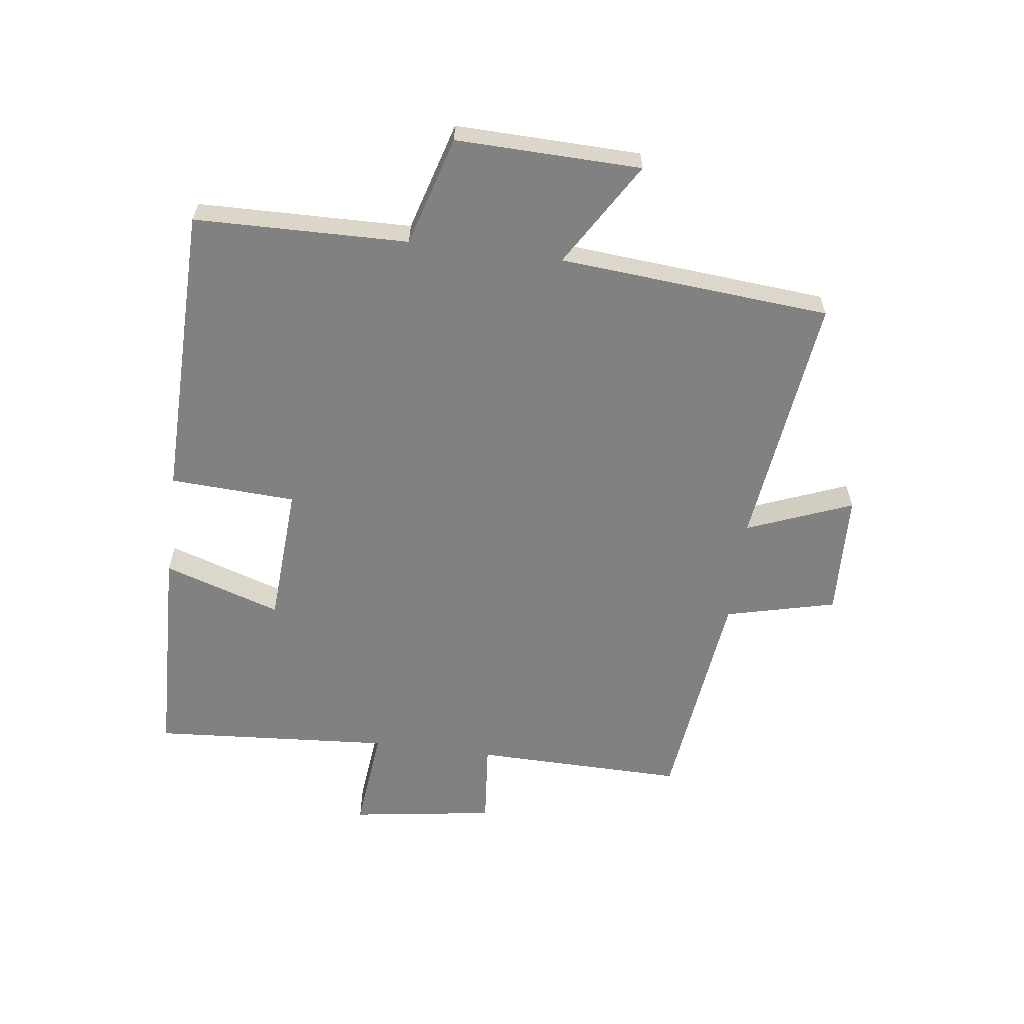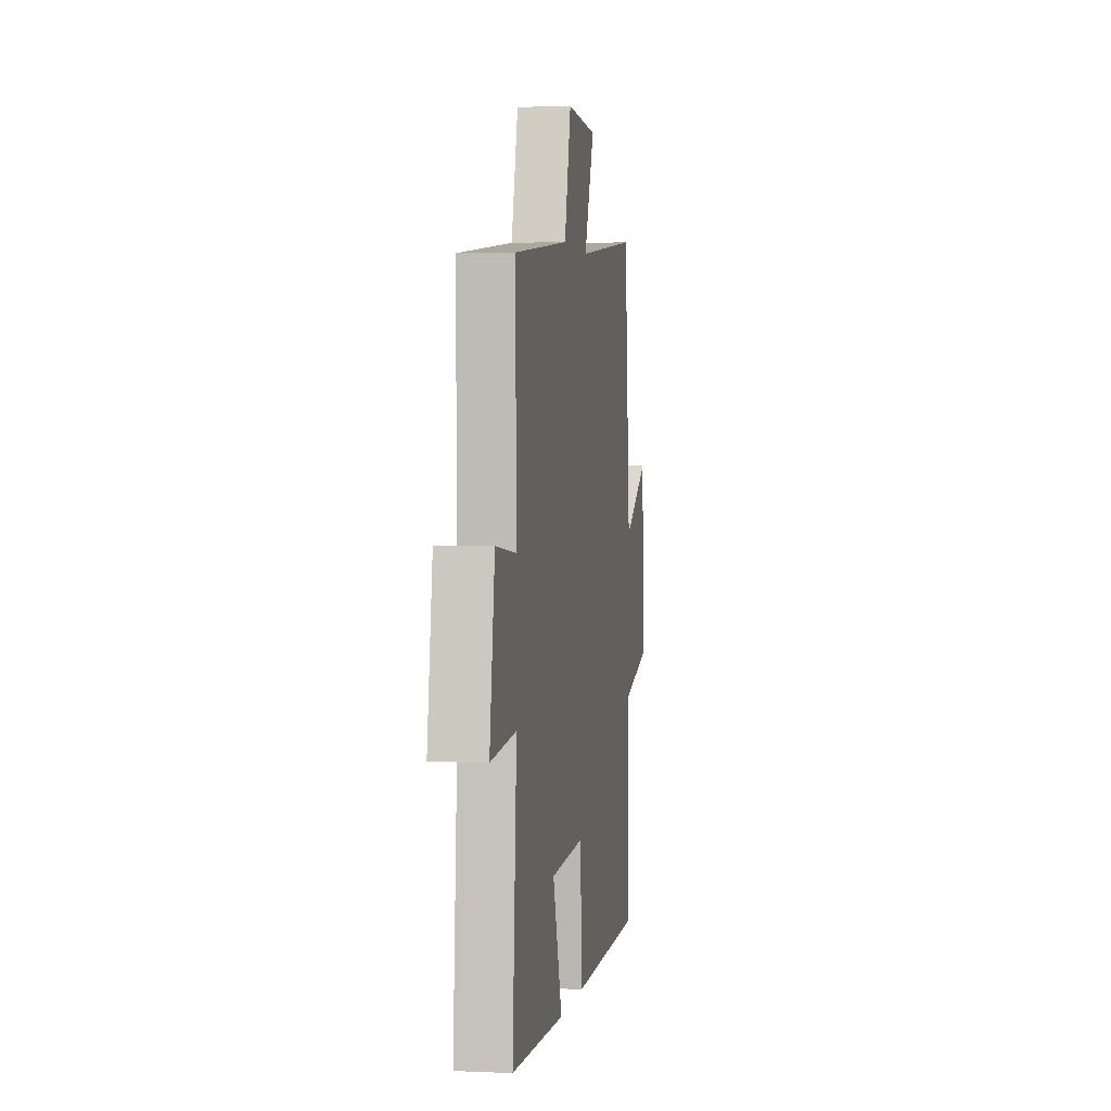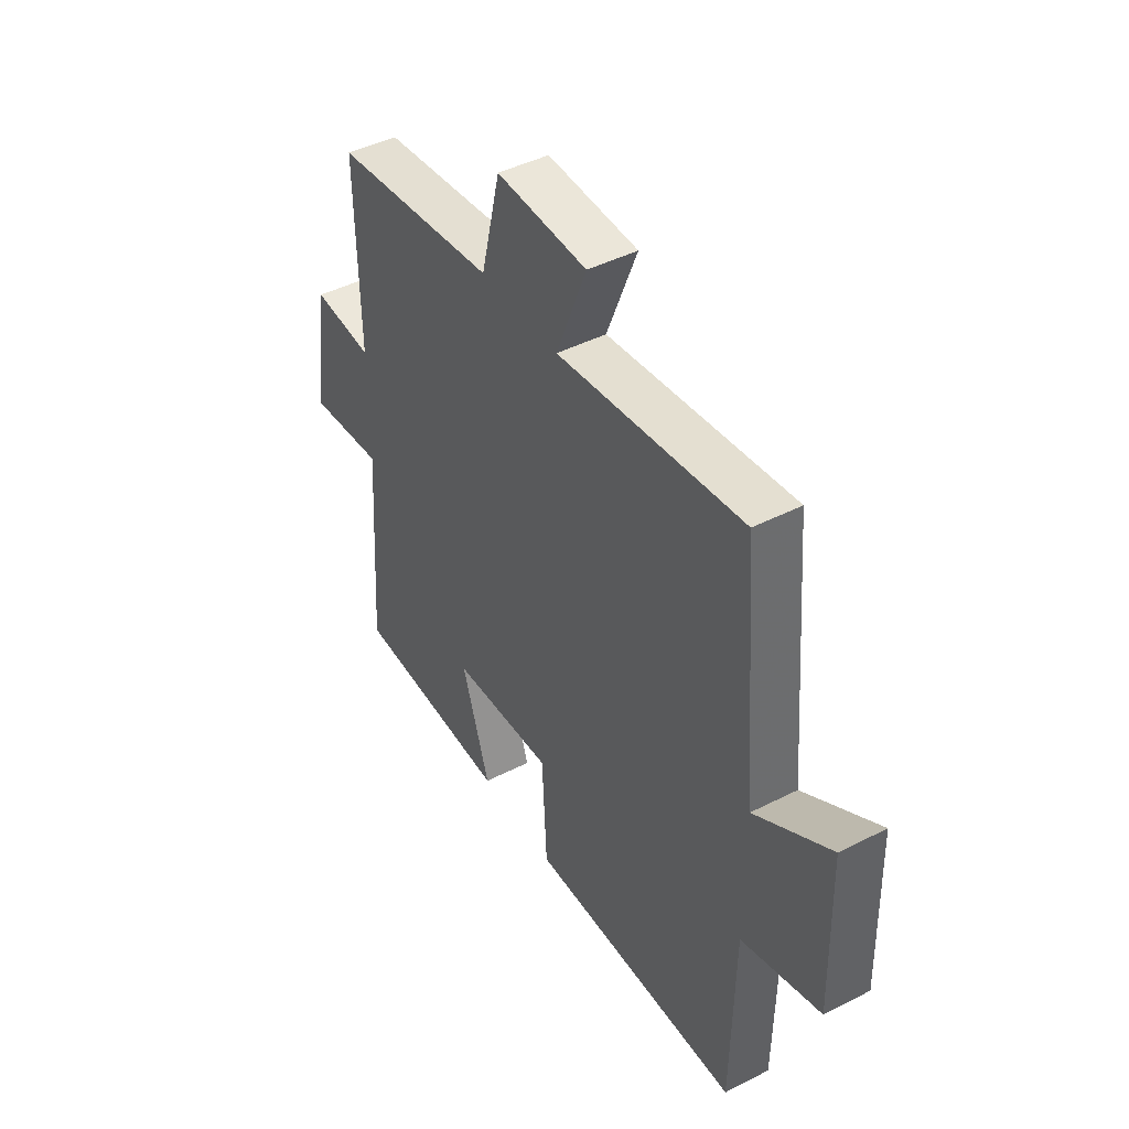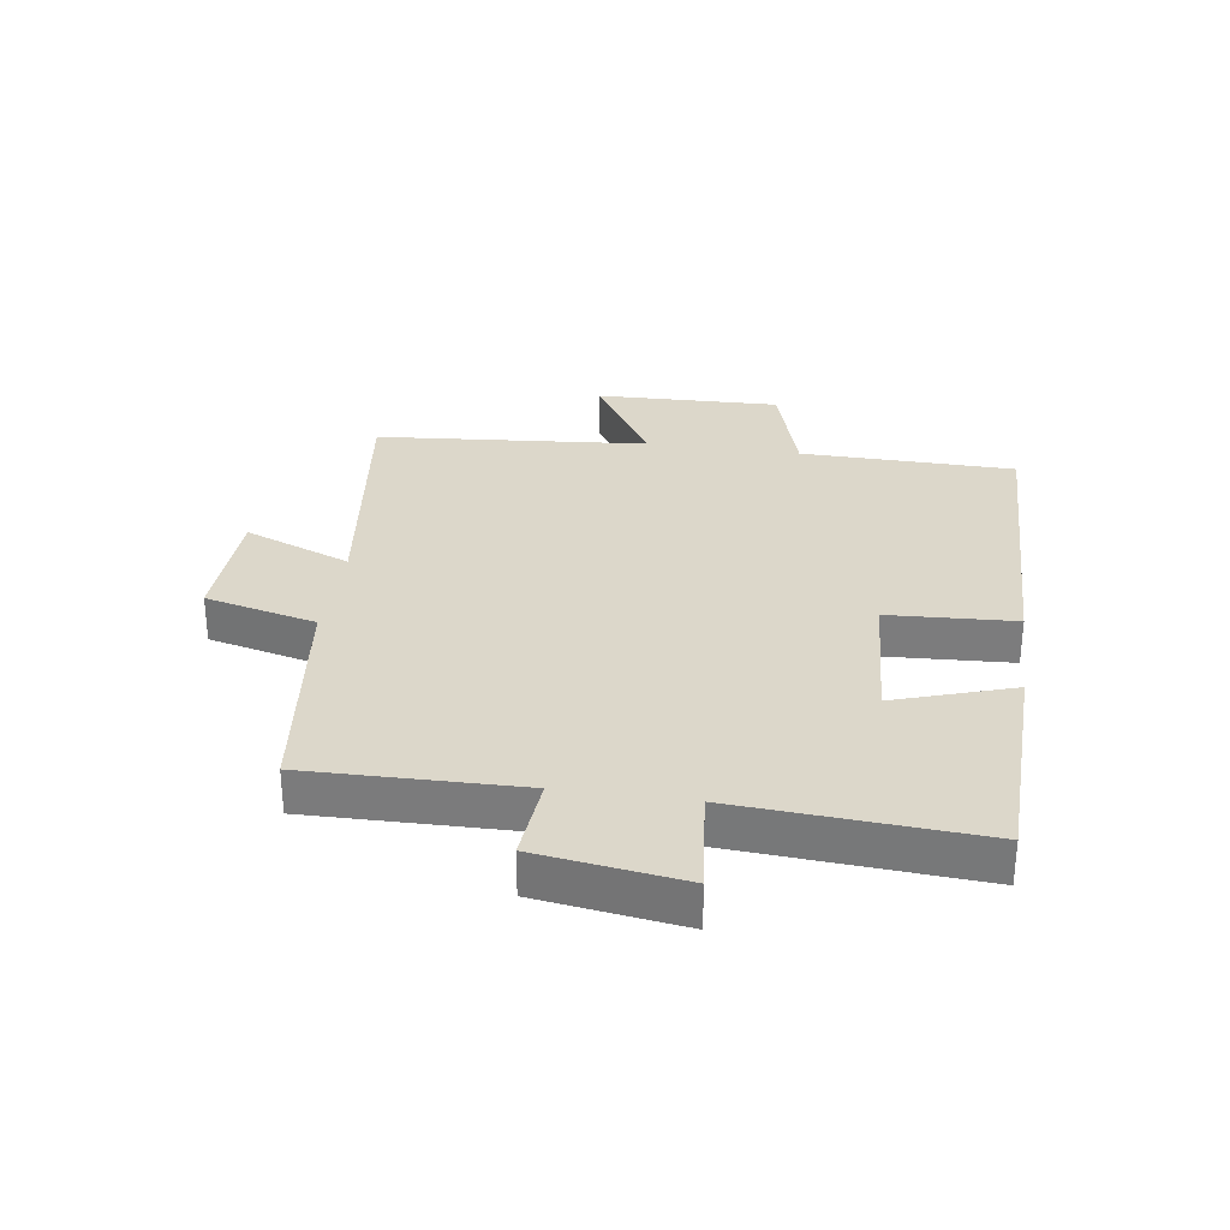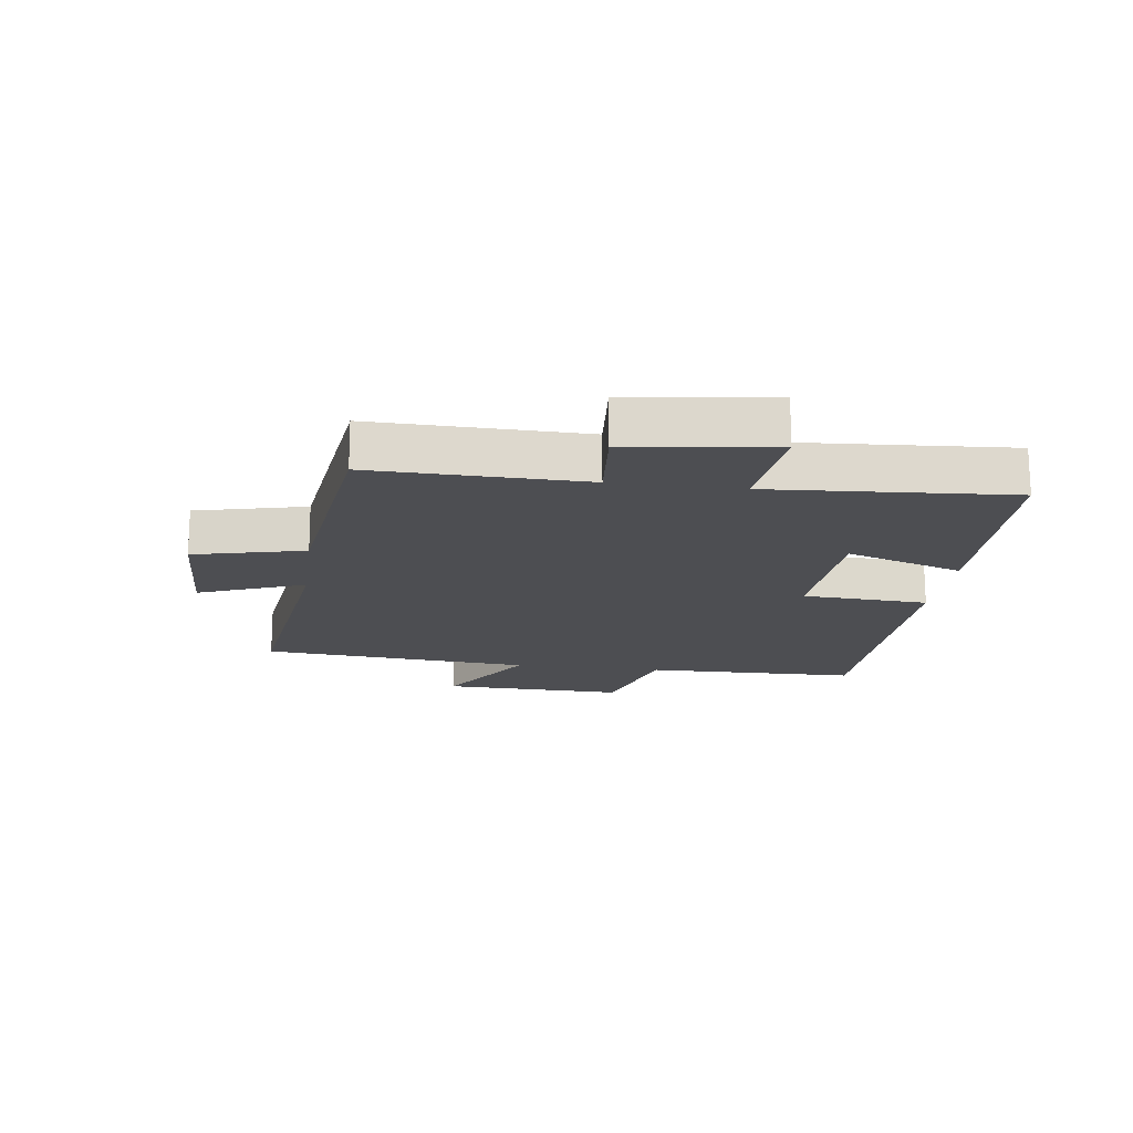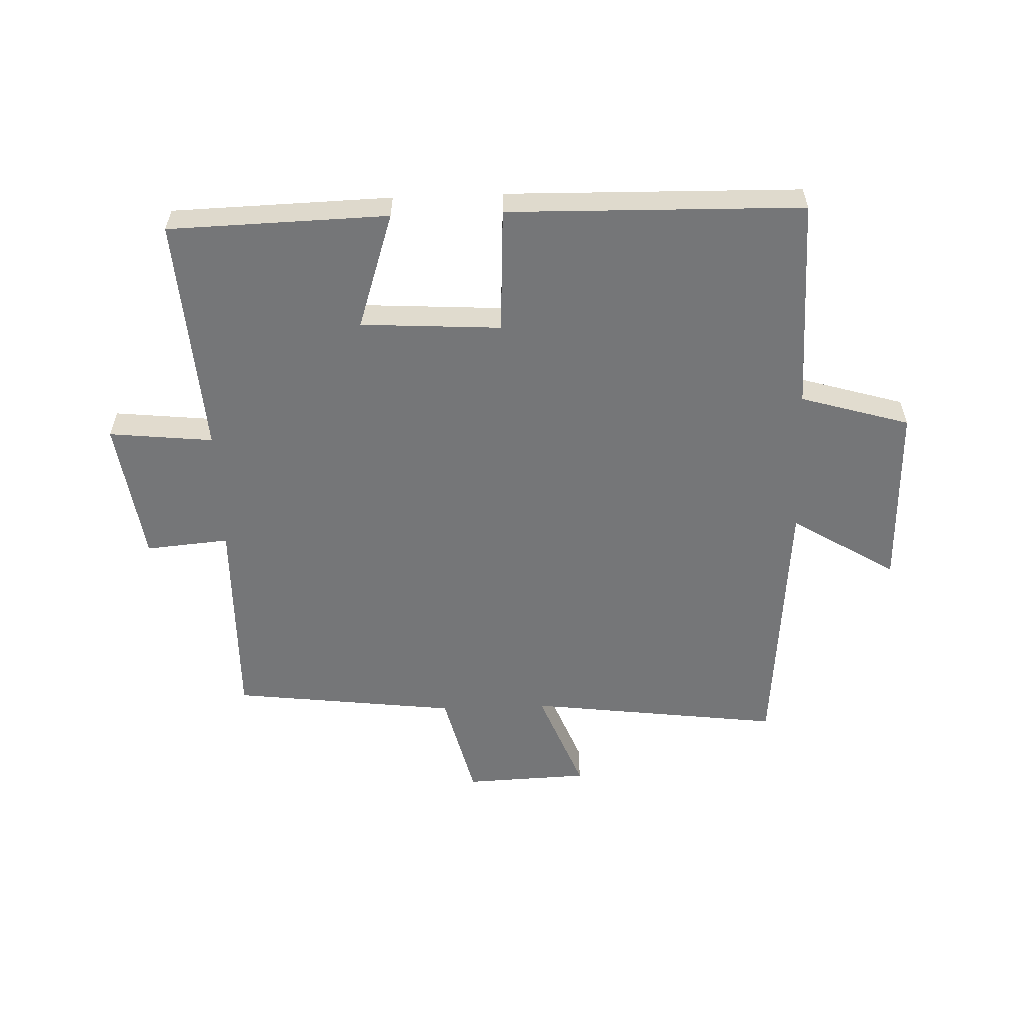
<metadata>
{"format":"obj","ext":"obj","renderer":"f3d","projection":"perspective","resolution":1024,"background":"white","views":[{"elev":-60.5,"azim":-97.3,"up":"+Y"},{"elev":1.8,"azim":99.1,"up":"+Z"},{"elev":44.6,"azim":-120.7,"up":"+Z"},{"elev":30.5,"azim":98.2,"up":"+Y"},{"elev":-17.2,"azim":82.3,"up":"+Y"},{"elev":-56.8,"azim":-177.9,"up":"+Y"}]}
</metadata>
<code>
v -0.462 0.07 0.553
v -0.044 0.07 0.5
v -0.112 0.07 0.673
v 0.092 0.07 0.681
v 0.136 0.07 0.5
v 0.506 0.07 0.455
v 0.5 0.07 0.109
v 0.637 0.07 0.121
v 0.671 0.07 -0.115
v 0.5 0.07 -0.097
v 0.527 0.07 -0.49
v 0.167 0.07 -0.5
v 0.23 0.07 -0.308
v 0 0.07 -0.294
v -0.011 0.07 -0.5
v -0.494 0.07 -0.49
v -0.5 0.07 -0.141
v -0.679 0.07 -0.088
v -0.671 0.07 0.214
v -0.5 0.07 0.109
v -0.462 0 0.553
v -0.044 0 0.5
v -0.112 0 0.673
v 0.092 0 0.681
v 0.136 0 0.5
v 0.506 0 0.455
v 0.5 0 0.109
v 0.637 0 0.121
v 0.671 0 -0.115
v 0.5 0 -0.097
v 0.527 0 -0.49
v 0.167 0 -0.5
v 0.23 0 -0.308
v 0 0 -0.294
v -0.011 0 -0.5
v -0.494 0 -0.49
v -0.5 0 -0.141
v -0.679 0 -0.088
v -0.671 0 0.214
v -0.5 0 0.109
f 17 18 19 20
f 20 1 2
f 17 20 2
f 16 17 2
f 15 16 2
f 14 15 2
f 13 14 2
f 10 11 12 13
f 10 13 2
f 7 8 9 10
f 7 10 2 3
f 5 6 7
f 5 7 3
f 3 4 5
f 40 39 38 37
f 22 21 40
f 22 40 37
f 22 37 36
f 22 36 35
f 22 35 34
f 22 34 33
f 33 32 31 30
f 22 33 30
f 30 29 28 27
f 23 22 30 27
f 27 26 25
f 23 27 25
f 25 24 23
f 1 21 22 2
f 2 22 23 3
f 3 23 24 4
f 4 24 25 5
f 5 25 26 6
f 6 26 27 7
f 7 27 28 8
f 8 28 29 9
f 9 29 30 10
f 10 30 31 11
f 11 31 32 12
f 12 32 33 13
f 13 33 34 14
f 14 34 35 15
f 15 35 36 16
f 16 36 37 17
f 17 37 38 18
f 18 38 39 19
f 19 39 40 20
f 20 40 21 1

</code>
